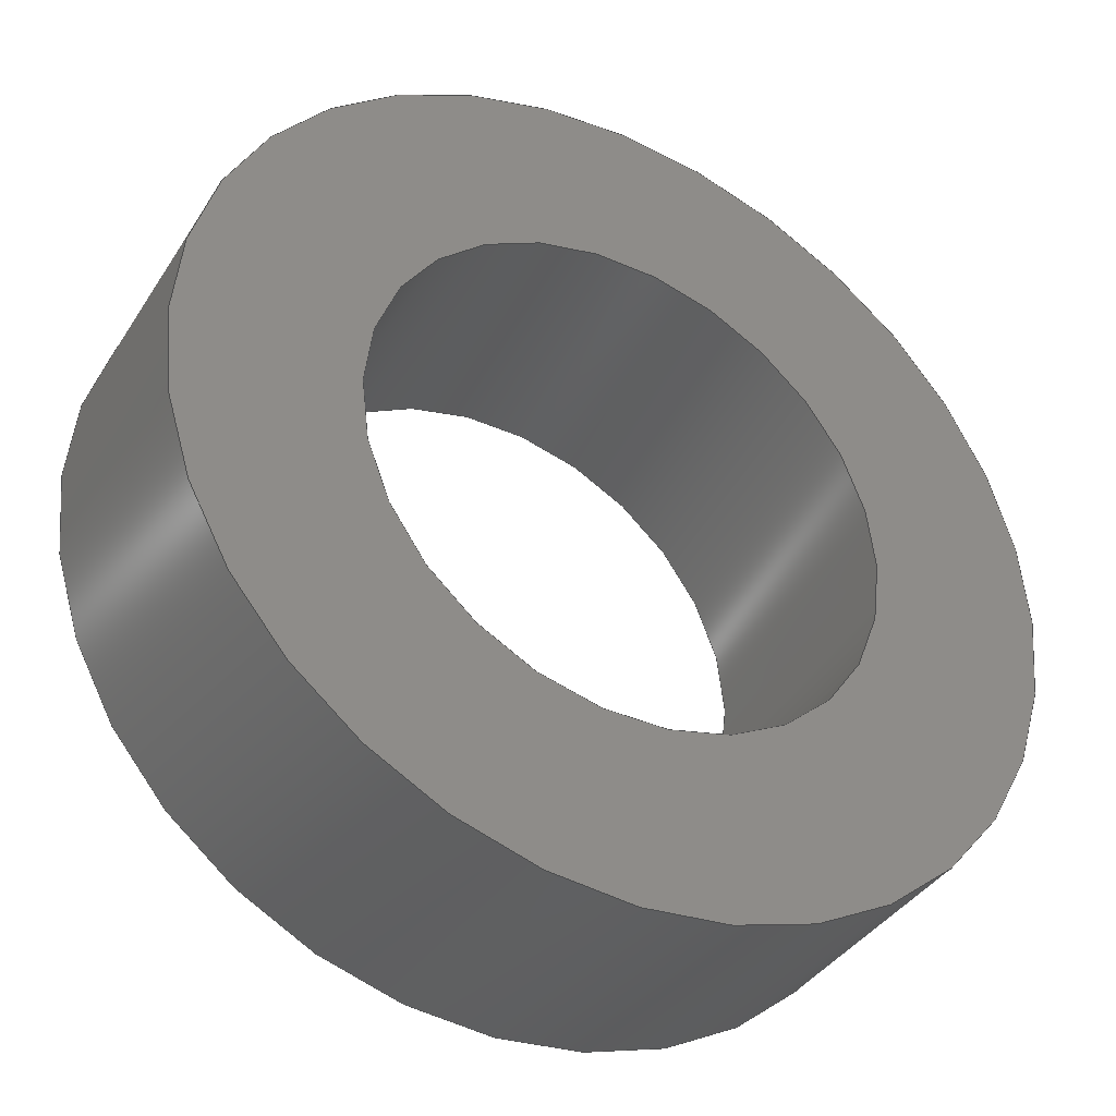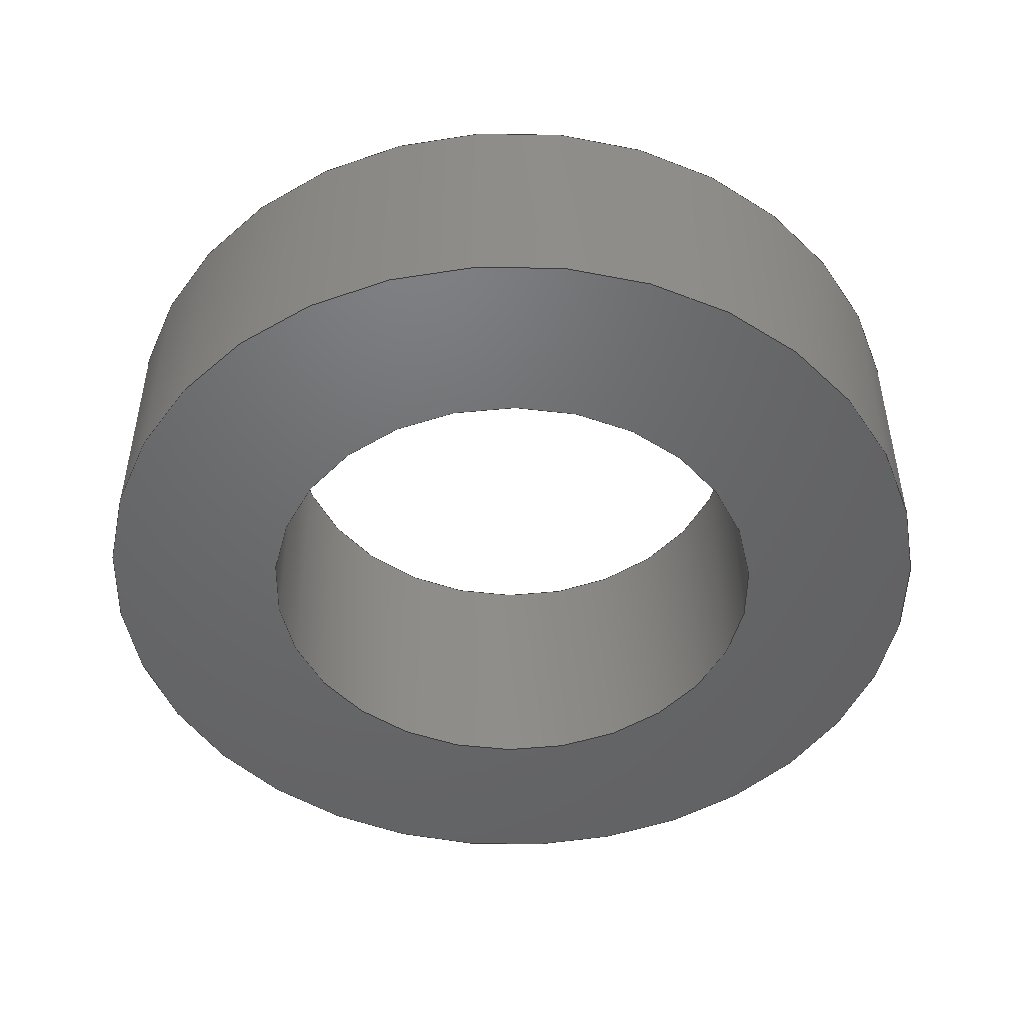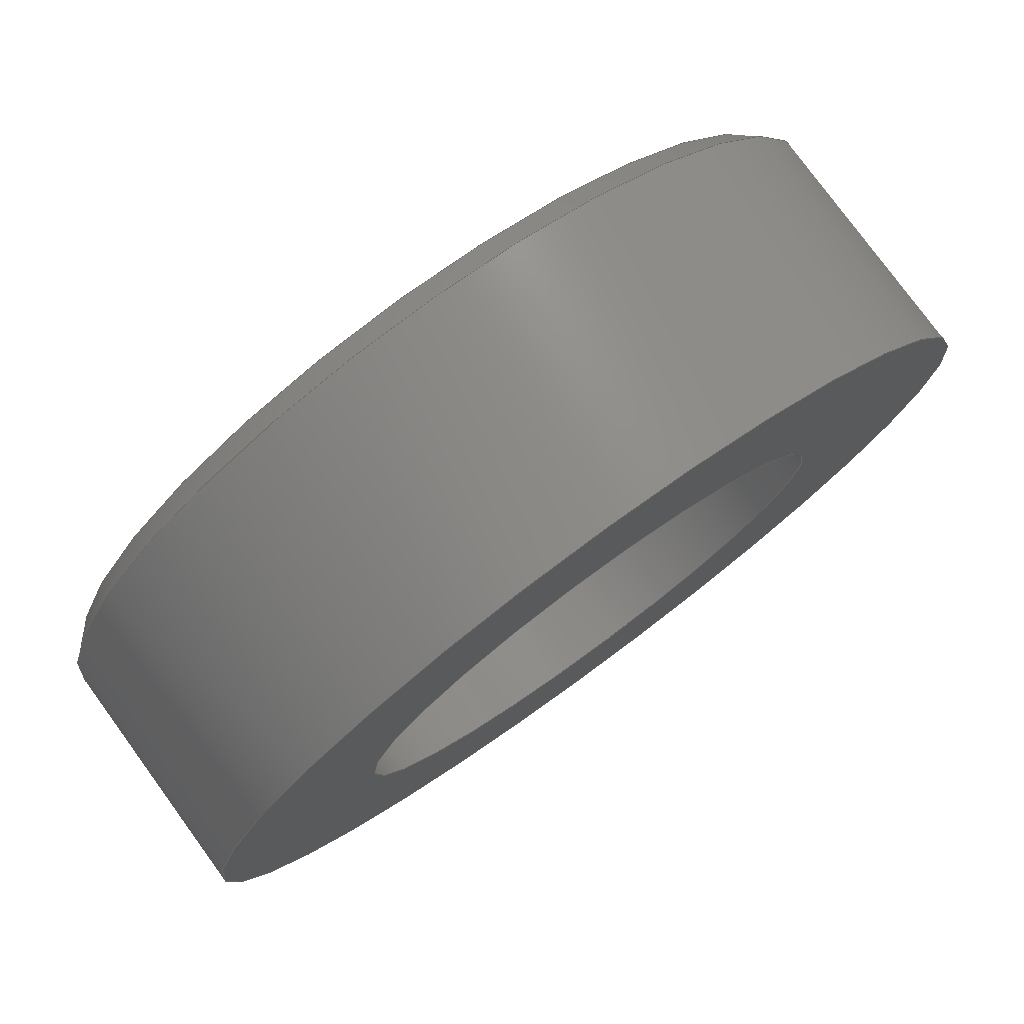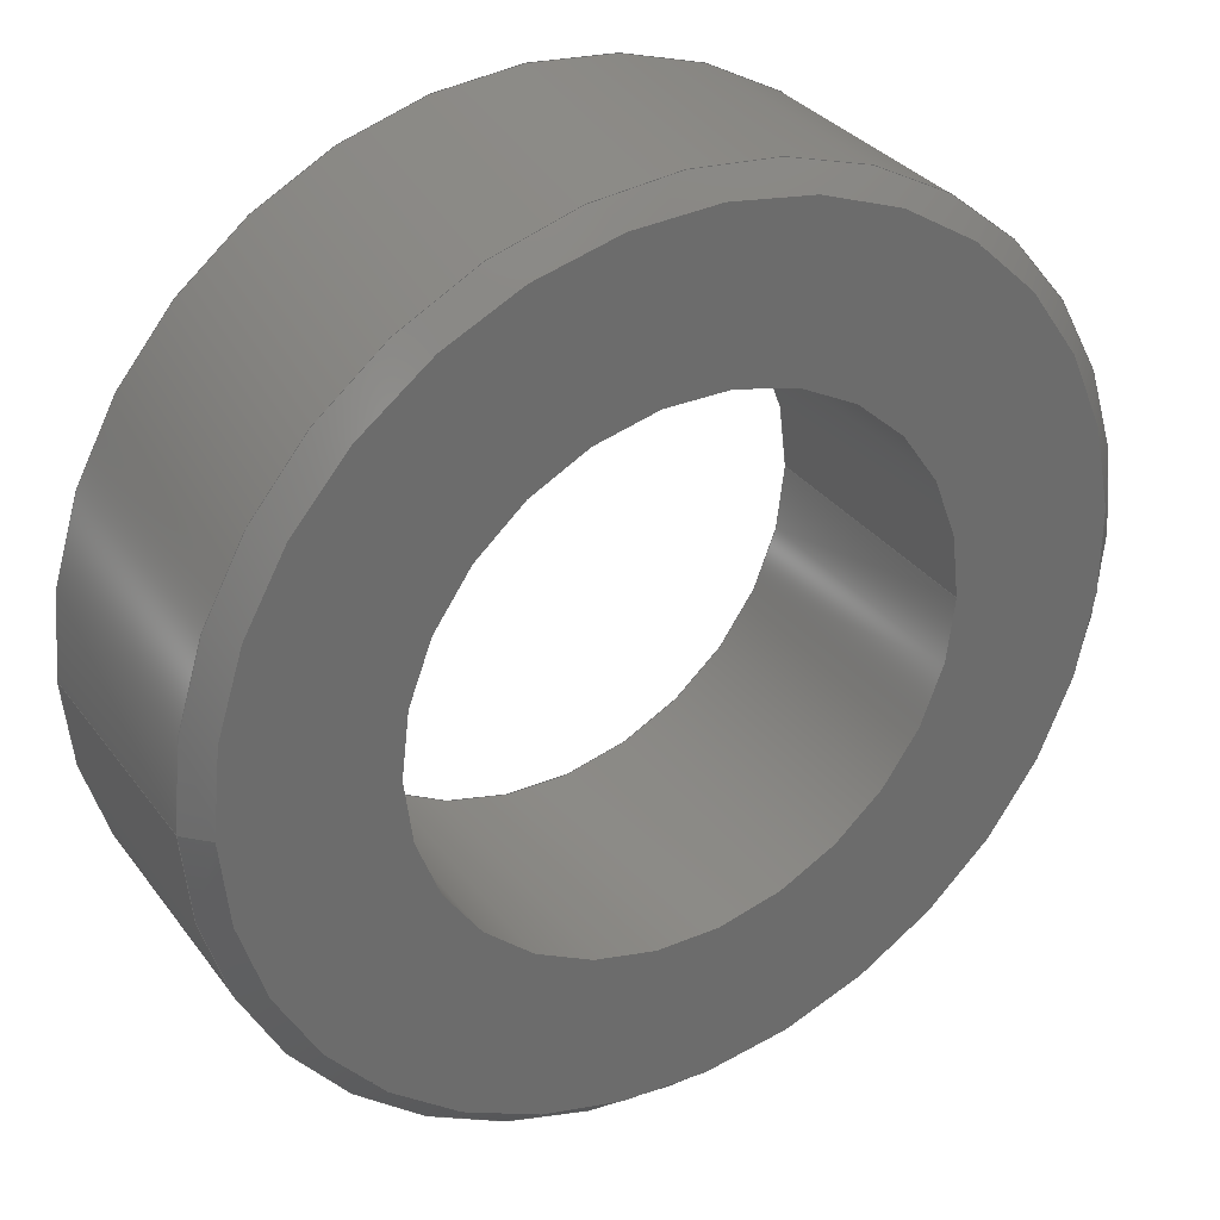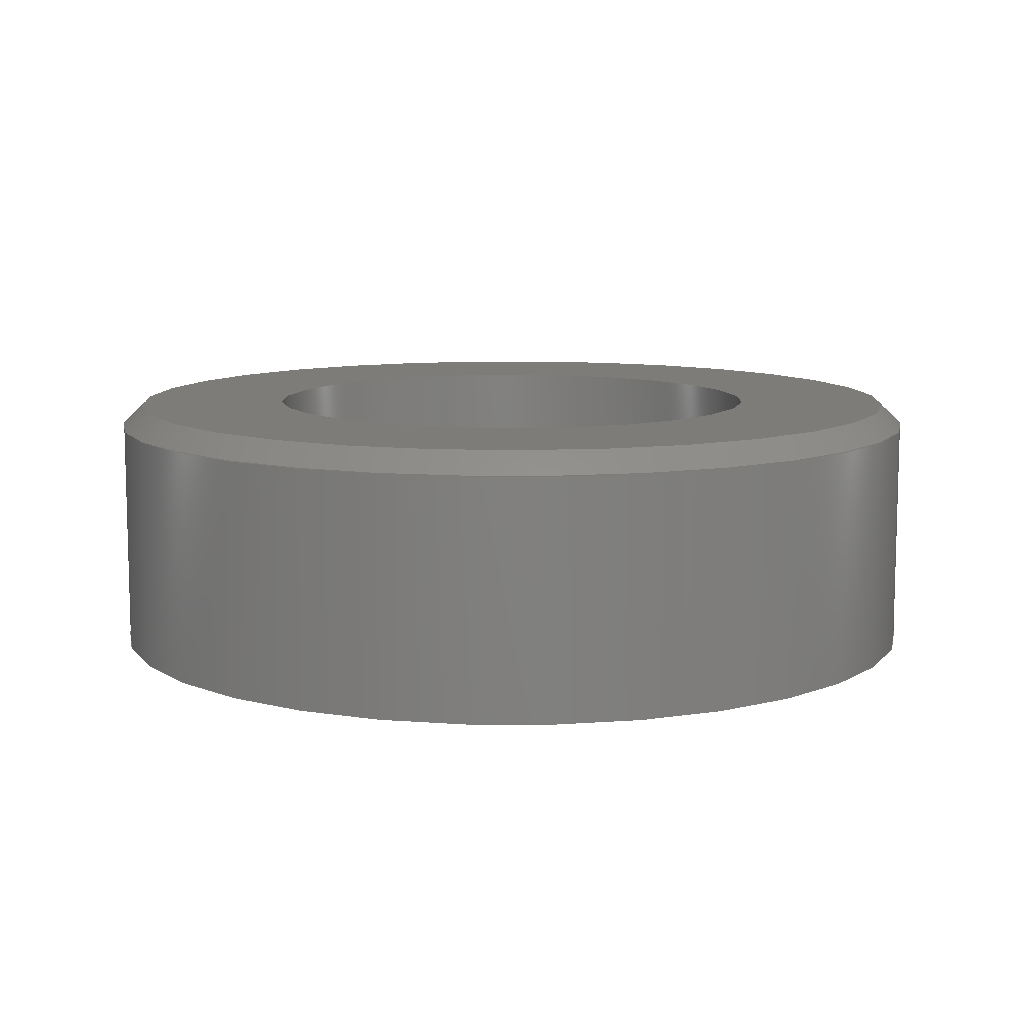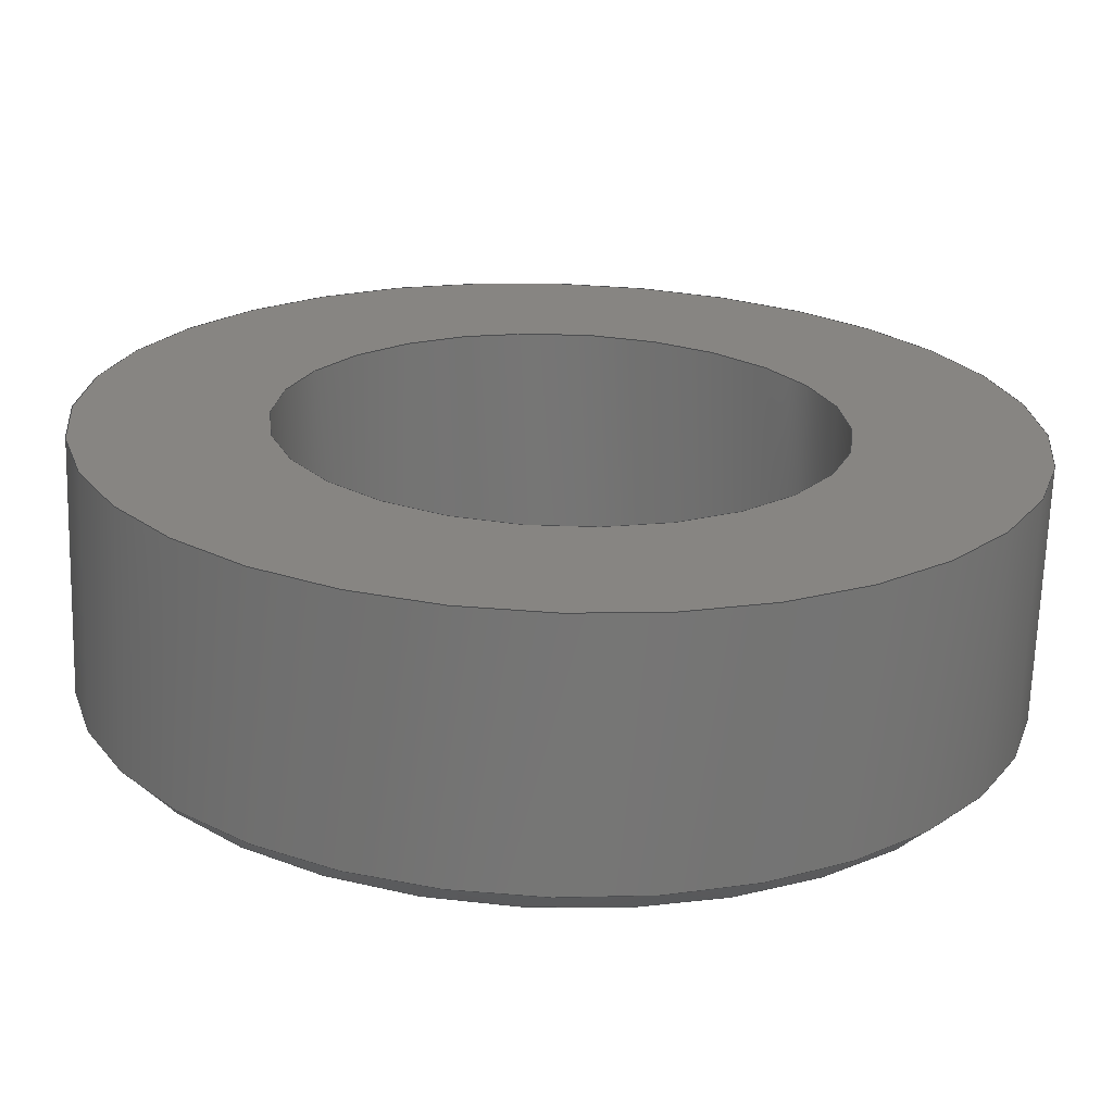
<metadata>
{"format":"step","ext":"stp","renderer":"f3d","projection":"perspective","resolution":1024,"background":"white","views":[{"elev":-38.4,"azim":150.9,"up":"+Y"},{"elev":-48.1,"azim":117.0,"up":"+Z"},{"elev":78.0,"azim":143.9,"up":"+Y"},{"elev":32.1,"azim":-30.4,"up":"+Y"},{"elev":9.8,"azim":118.3,"up":"+Z"},{"elev":-68.0,"azim":178.2,"up":"+Y"}]}
</metadata>
<code>
ISO-10303-21;
DATA;
#1 = DESIGN_CONTEXT( '', #24, 'design' );
#2 = APPLICATION_PROTOCOL_DEFINITION( 'INTERNATIONAL STANDARD', 'config_control_design', 1994, #24 );
#3 = PRODUCT_CATEGORY_RELATIONSHIP( 'NONE', 'NONE', #25, #26 );
#4 = DATE_AND_TIME( #27, #28 );
#5 = DATE_TIME_ROLE( 'creation_date' );
#6 = DATE_TIME_ROLE( 'classification_date' );
#7 = PERSON_AND_ORGANIZATION_ROLE( 'creator' );
#8 = PERSON_AND_ORGANIZATION_ROLE( 'design_supplier' );
#9 = PERSON_AND_ORGANIZATION_ROLE( 'classification_officer' );
#10 = PERSON_AND_ORGANIZATION_ROLE( 'design_owner' );
#11 = APPROVAL_PERSON_ORGANIZATION( #29, #30, #31 );
#12 = APPROVAL_DATE_TIME( #4, #30 );
#13 = CC_DESIGN_APPROVAL( #30, ( #32, #33, #34 ) );
#14 = CC_DESIGN_DATE_AND_TIME_ASSIGNMENT( #4, #5, ( #34 ) );
#15 = CC_DESIGN_DATE_AND_TIME_ASSIGNMENT( #4, #6, ( #32 ) );
#16 = CC_DESIGN_PERSON_AND_ORGANIZATION_ASSIGNMENT( #29, #10, ( #35 ) );
#17 = CC_DESIGN_PERSON_AND_ORGANIZATION_ASSIGNMENT( #29, #7, ( #34 ) );
#18 = CC_DESIGN_PERSON_AND_ORGANIZATION_ASSIGNMENT( #29, #7, ( #33 ) );
#19 = CC_DESIGN_PERSON_AND_ORGANIZATION_ASSIGNMENT( #29, #8, ( #33 ) );
#20 = CC_DESIGN_SECURITY_CLASSIFICATION( #32, ( #33 ) );
#21 = CC_DESIGN_PERSON_AND_ORGANIZATION_ASSIGNMENT( #29, #9, ( #32 ) );
#22 = SHAPE_DEFINITION_REPRESENTATION( #36, #37 );
#23 =  ( GEOMETRIC_REPRESENTATION_CONTEXT( 3 )GLOBAL_UNCERTAINTY_ASSIGNED_CONTEXT( ( #38 ) )GLOBAL_UNIT_ASSIGNED_CONTEXT( ( #39, #40, #41 ) )REPRESENTATION_CONTEXT( 'NONE', 'WORKSPACE' ) );
#24 = APPLICATION_CONTEXT( 'CONFIGURATION CONTROLLED 3D DESIGNS OF MECHANICAL PARTS AND ASSEMBLIES' );
#25 = PRODUCT_CATEGORY( 'part', 'NONE' );
#26 = PRODUCT_RELATED_PRODUCT_CATEGORY( 'detail', ' ', ( #35 ) );
#27 = CALENDAR_DATE( 2008, 2, 11 );
#28 = LOCAL_TIME( 12, 16, 46, #42 );
#29 = PERSON_AND_ORGANIZATION( #43, #44 );
#30 = APPROVAL( #45, 'SOLID MODEL' );
#31 = APPROVAL_ROLE( 'APPROVED' );
#32 = SECURITY_CLASSIFICATION( '', '', #46 );
#33 = PRODUCT_DEFINITION_FORMATION_WITH_SPECIFIED_SOURCE( ' ', 'NONE', #35, .NOT_KNOWN. );
#34 = PRODUCT_DEFINITION( 'NONE', 'NONE', #33, #1 );
#35 = PRODUCT( '1', '1', 'PART-1-DESC', ( #47 ) );
#36 = PRODUCT_DEFINITION_SHAPE( 'NONE', 'NONE', #34 );
#37 = ADVANCED_BREP_SHAPE_REPRESENTATION( '1', ( #48, #49 ), #23 );
#38 = UNCERTAINTY_MEASURE_WITH_UNIT( LENGTH_MEASURE( 0.001 ), #39, '', '' );
#39 =  ( CONVERSION_BASED_UNIT( 'MILLIMETRE', #50 )LENGTH_UNIT(  )NAMED_UNIT( #51 ) );
#40 =  ( NAMED_UNIT( #52 )PLANE_ANGLE_UNIT(  )SI_UNIT( $, .RADIAN. ) );
#41 =  ( NAMED_UNIT( #52 )SOLID_ANGLE_UNIT(  )SI_UNIT( $, .STERADIAN. ) );
#42 = COORDINATED_UNIVERSAL_TIME_OFFSET( 0, 0, .AHEAD. );
#43 = PERSON( '', 'UNSPECIFIED', $, $, $, $ );
#44 = ORGANIZATION( 'UNSPECIFIED', 'UNSPECIFIED', 'UNSPECIFIED' );
#45 = APPROVAL_STATUS( 'approved' );
#46 = SECURITY_CLASSIFICATION_LEVEL( 'unclassified' );
#47 = MECHANICAL_CONTEXT( '', #24, 'mechanical' );
#48 = MANIFOLD_SOLID_BREP( '1', #53 );
#49 = AXIS2_PLACEMENT_3D( '', #54, #55, #56 );
#50 = LENGTH_MEASURE_WITH_UNIT( LENGTH_MEASURE( 1 ), #57 );
#51 = DIMENSIONAL_EXPONENTS( 1, 0, 0, 0, 0, 0, 0 );
#52 = DIMENSIONAL_EXPONENTS( 0, 0, 0, 0, 0, 0, 0 );
#53 = CLOSED_SHELL( '', ( #58, #59, #60, #61, #62 ) );
#54 = CARTESIAN_POINT( '', ( 0, 0, 0 ) );
#55 = DIRECTION( '', ( 0, 0, 1 ) );
#56 = DIRECTION( '', ( 1, 0, 0 ) );
#57 =  ( NAMED_UNIT( #51 )LENGTH_UNIT(  )SI_UNIT( .MILLI., .METRE. ) );
#58 = ADVANCED_FACE( '', ( #63, #64 ), #65, .F. );
#59 = ADVANCED_FACE( '', ( #66, #67 ), #68, .T. );
#60 = ADVANCED_FACE( '', ( #69, #70 ), #71, .T. );
#61 = ADVANCED_FACE( '', ( #72, #73 ), #74, .T. );
#62 = ADVANCED_FACE( '', ( #75, #76 ), #77, .F. );
#63 = FACE_OUTER_BOUND( '', #78, .T. );
#64 = FACE_OUTER_BOUND( '', #79, .T. );
#65 = CYLINDRICAL_SURFACE( '', #80, 5.97 );
#66 = FACE_BOUND( '', #81, .T. );
#67 = FACE_OUTER_BOUND( '', #82, .T. );
#68 = CONICAL_SURFACE( '', #83, 10, 0.7854 );
#69 = FACE_BOUND( '', #84, .T. );
#70 = FACE_OUTER_BOUND( '', #85, .T. );
#71 = PLANE( '', #86 );
#72 = FACE_OUTER_BOUND( '', #87, .T. );
#73 = FACE_OUTER_BOUND( '', #88, .T. );
#74 = CYLINDRICAL_SURFACE( '', #89, 10 );
#75 = FACE_OUTER_BOUND( '', #90, .T. );
#76 = FACE_BOUND( '', #91, .T. );
#77 = PLANE( '', #92 );
#78 = EDGE_LOOP( '', ( #93 ) );
#79 = EDGE_LOOP( '', ( #94 ) );
#80 = AXIS2_PLACEMENT_3D( '', #95, #96, #97 );
#81 = EDGE_LOOP( '', ( #98 ) );
#82 = EDGE_LOOP( '', ( #99 ) );
#83 = AXIS2_PLACEMENT_3D( '', #100, #101, #102 );
#84 = EDGE_LOOP( '', ( #103 ) );
#85 = EDGE_LOOP( '', ( #104 ) );
#86 = AXIS2_PLACEMENT_3D( '', #105, #106, #107 );
#87 = EDGE_LOOP( '', ( #108 ) );
#88 = EDGE_LOOP( '', ( #109 ) );
#89 = AXIS2_PLACEMENT_3D( '', #110, #111, #112 );
#90 = EDGE_LOOP( '', ( #113 ) );
#91 = EDGE_LOOP( '', ( #114 ) );
#92 = AXIS2_PLACEMENT_3D( '', #115, #116, #117 );
#93 = ORIENTED_EDGE( '', *, *, #118, .F. );
#94 = ORIENTED_EDGE( '', *, *, #119, .T. );
#95 = CARTESIAN_POINT( '', ( 0, 0, 6 ) );
#96 = DIRECTION( '', ( 0, 0, 1 ) );
#97 = DIRECTION( '', ( -1, 0, 0 ) );
#98 = ORIENTED_EDGE( '', *, *, #120, .F. );
#99 = ORIENTED_EDGE( '', *, *, #121, .F. );
#100 = CARTESIAN_POINT( '', ( 0, 0, 5.5 ) );
#101 = DIRECTION( '', ( 0, 0, -1 ) );
#102 = DIRECTION( '', ( -1, 0, 0 ) );
#103 = ORIENTED_EDGE( '', *, *, #119, .F. );
#104 = ORIENTED_EDGE( '', *, *, #122, .T. );
#105 = CARTESIAN_POINT( '', ( 0, 0, 0 ) );
#106 = DIRECTION( '', ( 0, 0, -1 ) );
#107 = DIRECTION( '', ( -1, 0, 0 ) );
#108 = ORIENTED_EDGE( '', *, *, #121, .T. );
#109 = ORIENTED_EDGE( '', *, *, #122, .F. );
#110 = CARTESIAN_POINT( '', ( 0, 0, 6 ) );
#111 = DIRECTION( '', ( 0, 0, 1 ) );
#112 = DIRECTION( '', ( -1, 0, 0 ) );
#113 = ORIENTED_EDGE( '', *, *, #120, .T. );
#114 = ORIENTED_EDGE( '', *, *, #118, .T. );
#115 = CARTESIAN_POINT( '', ( 0, 0, 6 ) );
#116 = DIRECTION( '', ( 0, 0, -1 ) );
#117 = DIRECTION( '', ( -1, 0, 0 ) );
#118 = EDGE_CURVE( '', #123, #123, #124, .T. );
#119 = EDGE_CURVE( '', #125, #125, #126, .T. );
#120 = EDGE_CURVE( '', #127, #127, #128, .F. );
#121 = EDGE_CURVE( '', #129, #129, #130, .T. );
#122 = EDGE_CURVE( '', #131, #131, #132, .T. );
#123 = VERTEX_POINT( '', #133 );
#124 = CIRCLE( '', #134, 5.97 );
#125 = VERTEX_POINT( '', #135 );
#126 = CIRCLE( '', #136, 5.97 );
#127 = VERTEX_POINT( '', #137 );
#128 = CIRCLE( '', #138, 9.5 );
#129 = VERTEX_POINT( '', #139 );
#130 = CIRCLE( '', #140, 10 );
#131 = VERTEX_POINT( '', #141 );
#132 = CIRCLE( '', #142, 10 );
#133 = CARTESIAN_POINT( '', ( 5.97, 0, 6 ) );
#134 = AXIS2_PLACEMENT_3D( '', #143, #144, #145 );
#135 = CARTESIAN_POINT( '', ( 5.97, 0, 0 ) );
#136 = AXIS2_PLACEMENT_3D( '', #146, #147, #148 );
#137 = CARTESIAN_POINT( '', ( -9.5, 0, 6 ) );
#138 = AXIS2_PLACEMENT_3D( '', #149, #150, #151 );
#139 = CARTESIAN_POINT( '', ( -10, 0, 5.5 ) );
#140 = AXIS2_PLACEMENT_3D( '', #152, #153, #154 );
#141 = CARTESIAN_POINT( '', ( 10, 0, 0 ) );
#142 = AXIS2_PLACEMENT_3D( '', #155, #156, #157 );
#143 = CARTESIAN_POINT( '', ( 0, 0, 6 ) );
#144 = DIRECTION( '', ( 0, 0, -1 ) );
#145 = DIRECTION( '', ( 1, 0, 0 ) );
#146 = CARTESIAN_POINT( '', ( 0, 0, 0 ) );
#147 = DIRECTION( '', ( 0, 0, -1 ) );
#148 = DIRECTION( '', ( 1, 0, 0 ) );
#149 = CARTESIAN_POINT( '', ( 0, 0, 6 ) );
#150 = DIRECTION( '', ( 0, 0, -1 ) );
#151 = DIRECTION( '', ( -1, 0, 0 ) );
#152 = CARTESIAN_POINT( '', ( 0, 0, 5.5 ) );
#153 = DIRECTION( '', ( 0, 0, -1 ) );
#154 = DIRECTION( '', ( -1, 0, 0 ) );
#155 = CARTESIAN_POINT( '', ( 0, 0, 0 ) );
#156 = DIRECTION( '', ( 0, 0, -1 ) );
#157 = DIRECTION( '', ( 1, 0, 0 ) );
ENDSEC;
END-ISO-10303-21;

</code>
